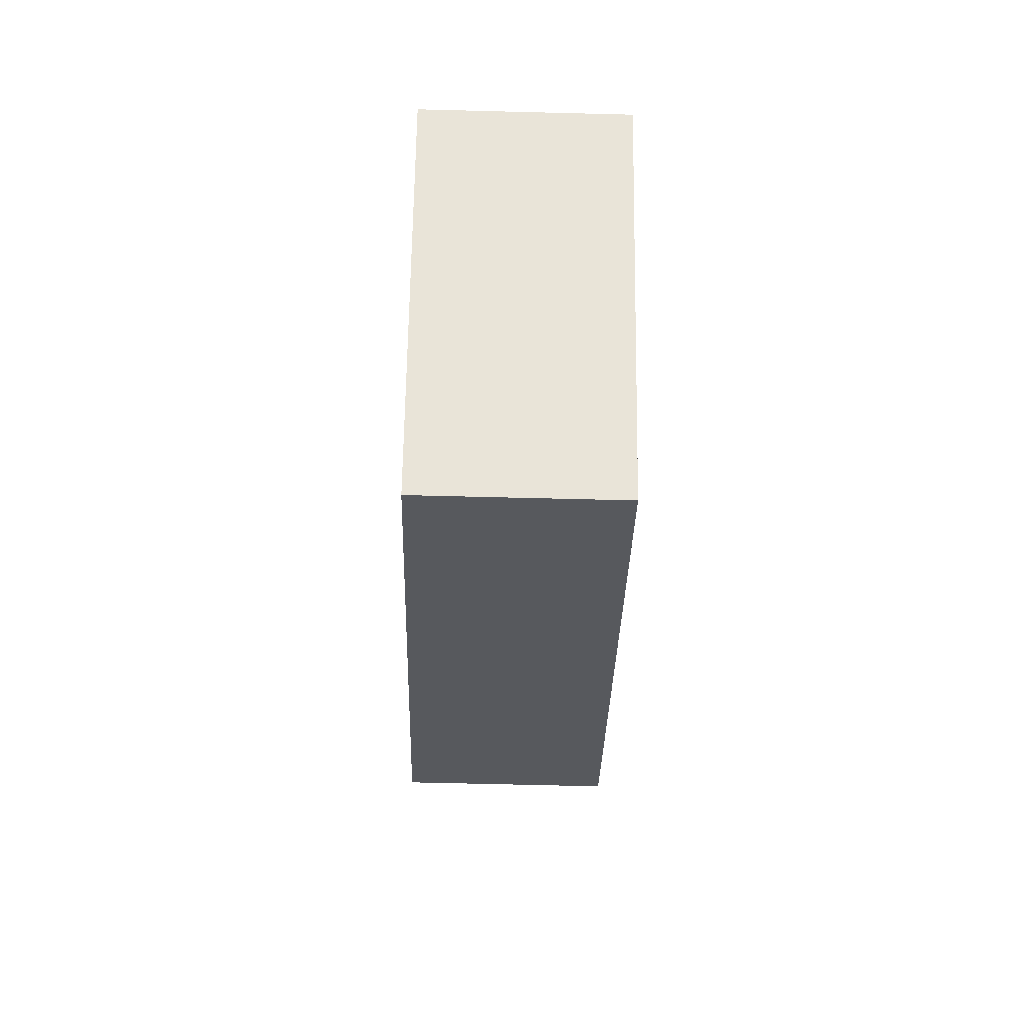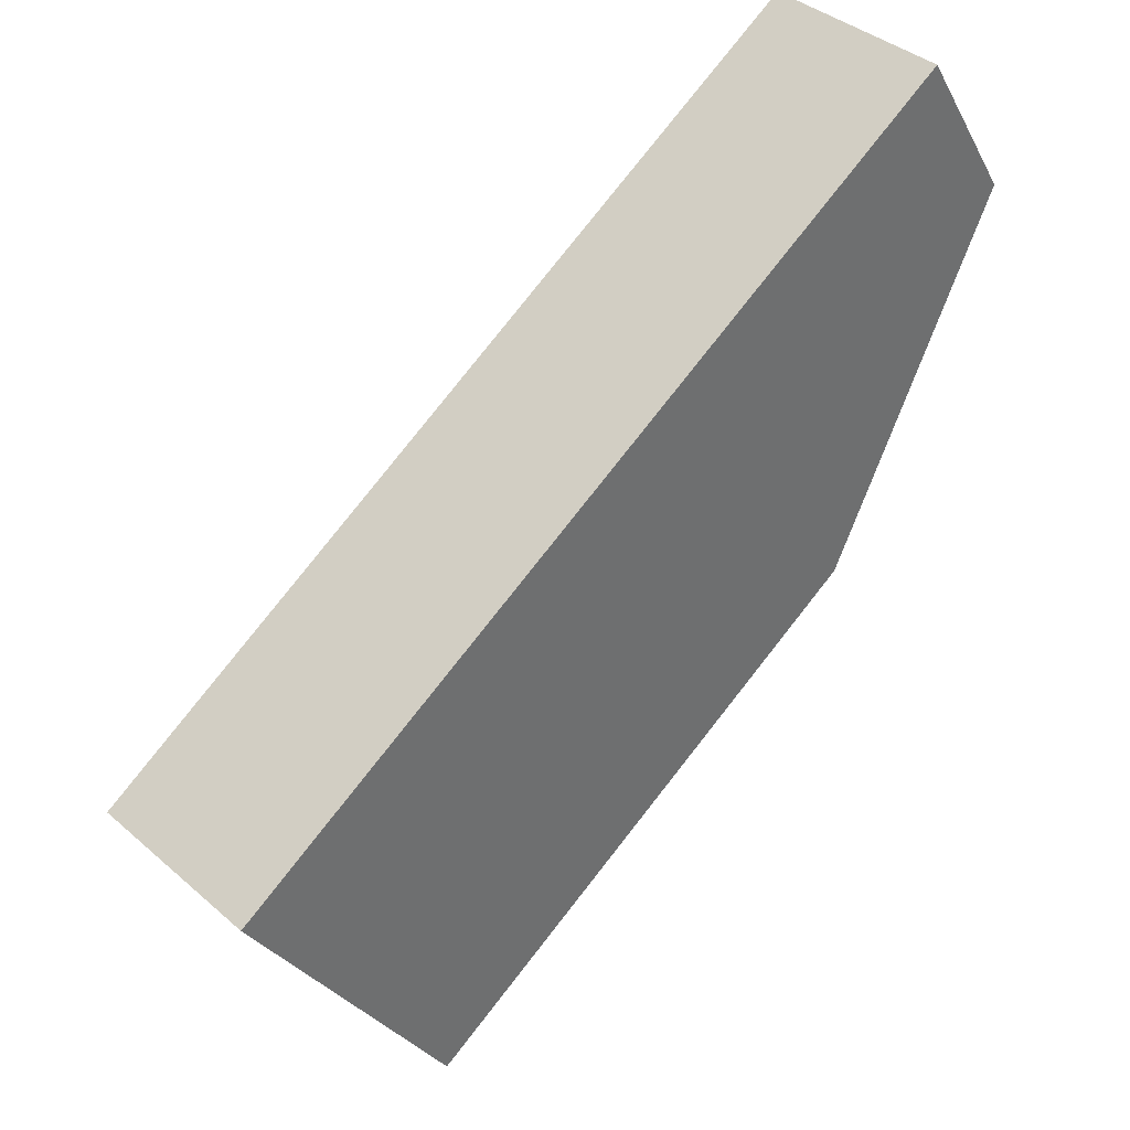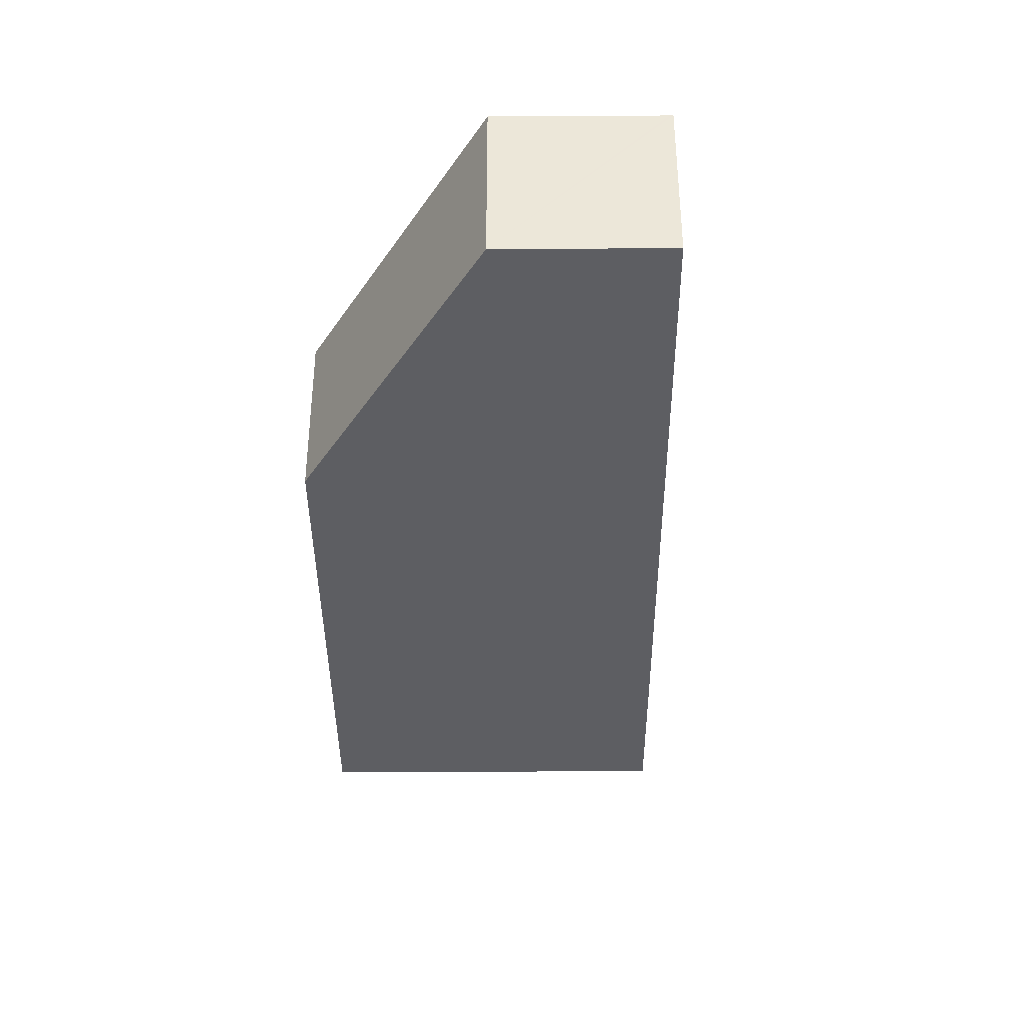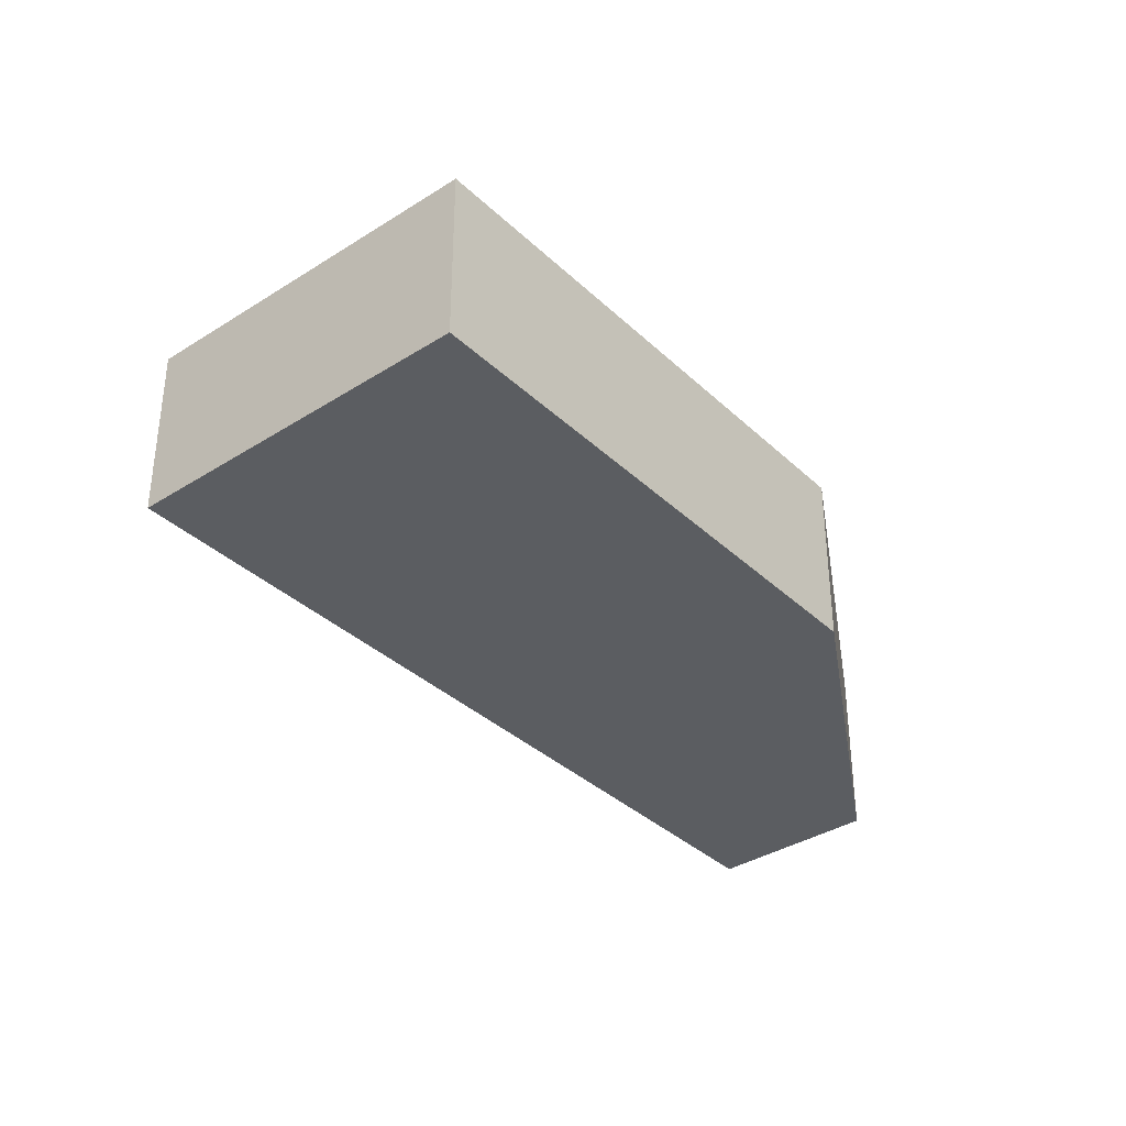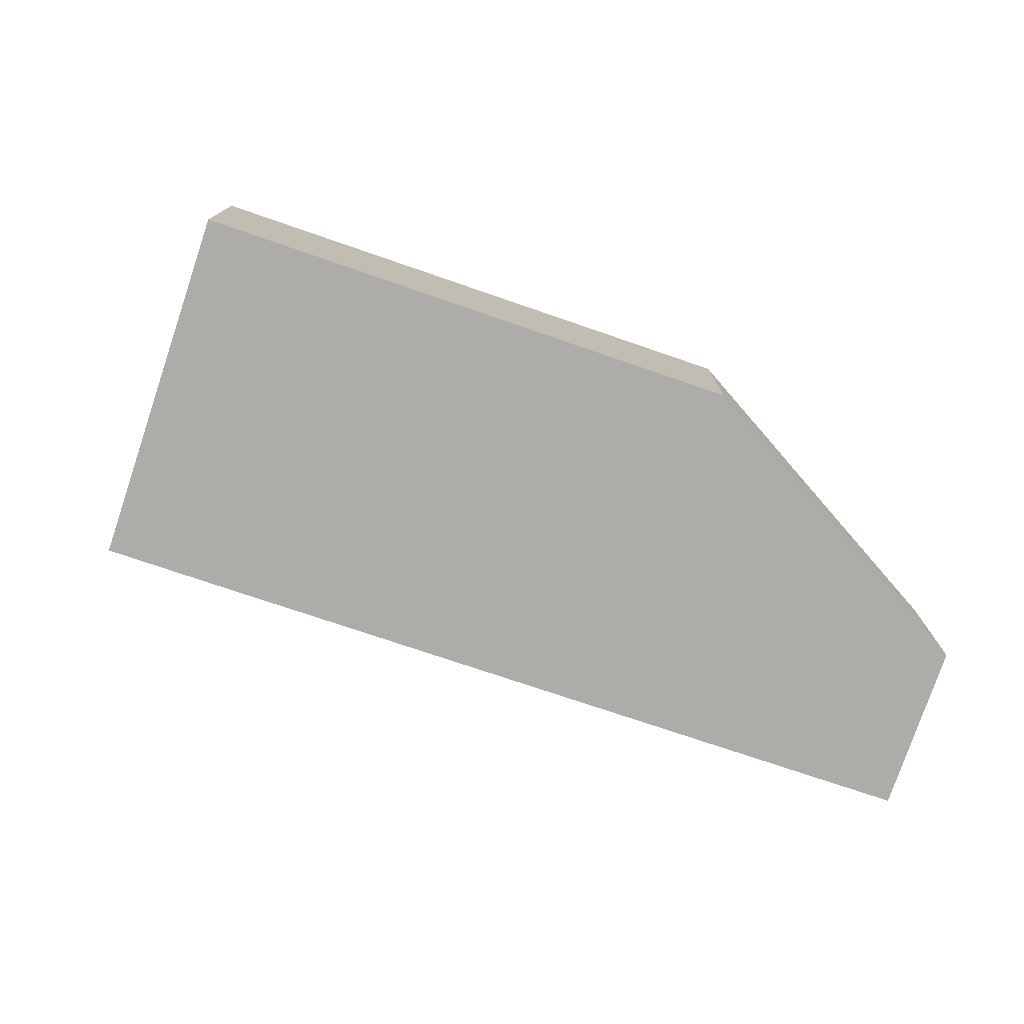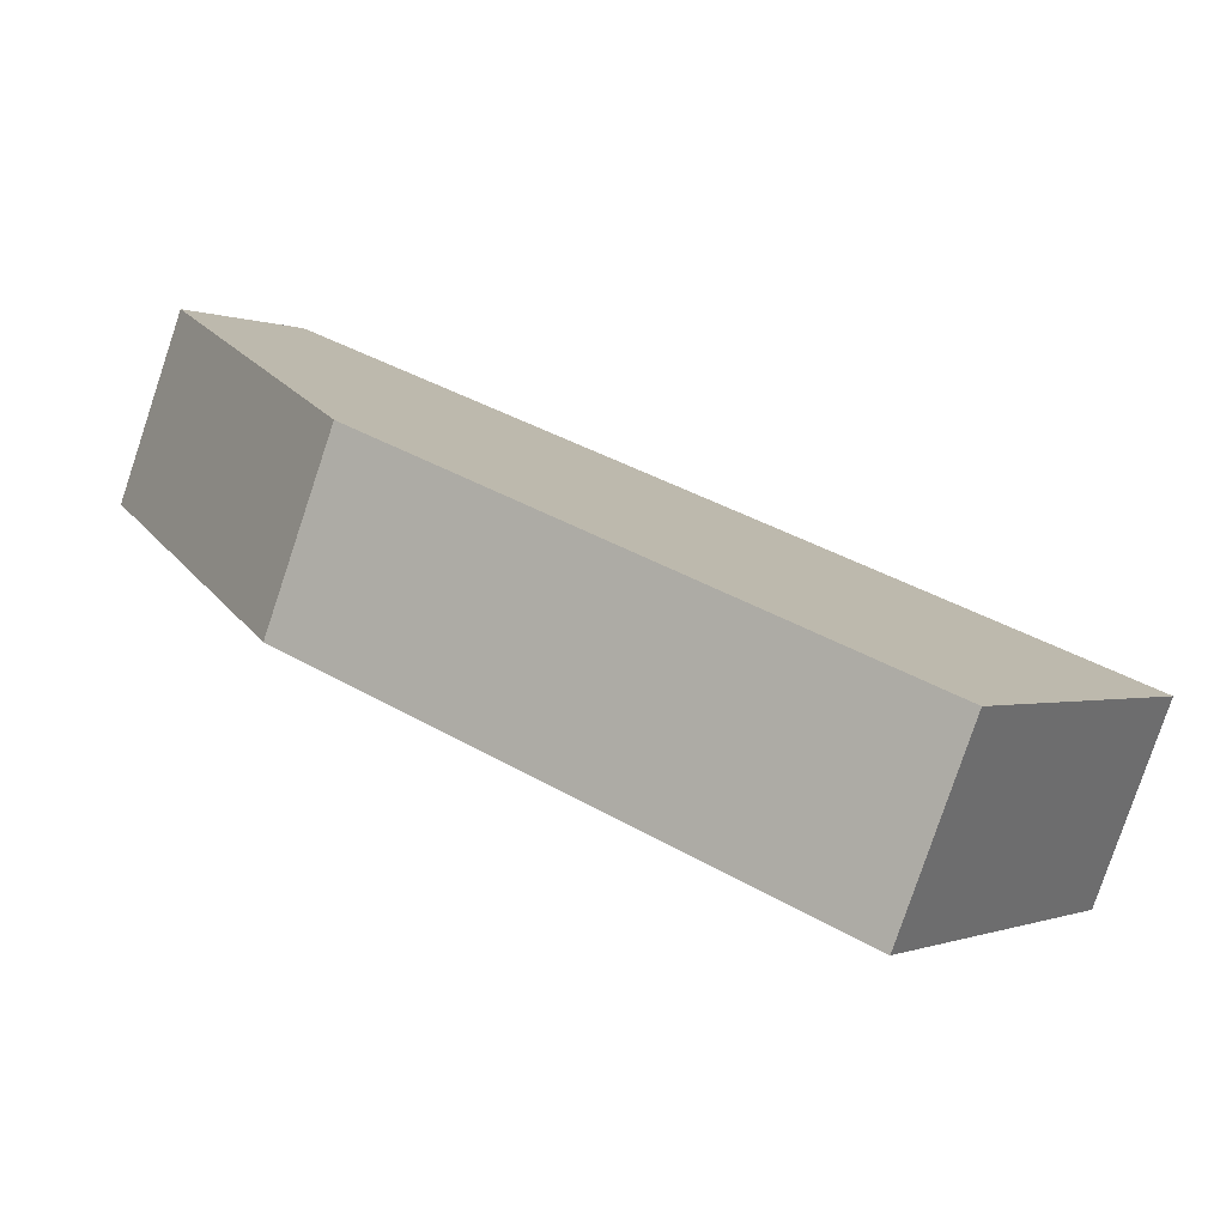
<metadata>
{"format":"obj","ext":"obj","renderer":"f3d","projection":"perspective","resolution":1024,"background":"white","views":[{"elev":-61.7,"azim":88.5,"up":"+Z"},{"elev":38.4,"azim":137.4,"up":"+Z"},{"elev":-38.6,"azim":-57.1,"up":"+Y"},{"elev":-36.2,"azim":162.2,"up":"+Y"},{"elev":-77.0,"azim":-166.2,"up":"+Y"},{"elev":-79.1,"azim":-18.5,"up":"+Z"}]}
</metadata>
<code>
v  1.565 3.029 2.458
v  2.907 3.029 -5.651
v  0 3.029 1.855e-16
v  1.597 3.029 2.509
v  9.357 3.029 -2.41
v  10.94 3.029 -10.82
v  10.8 3.029 -3.326
v  12.24 3.029 -4.237
v  13.18 3.029 -4.834
v  14.28 3.029 -5.537
v  14.28 3.39e-16 -5.537
v  10.94 6.623e-16 -10.82
v  2.907 3.46e-16 -5.651
v  0 0 0
v  1.597 -1.536e-16 2.509
v  1.565 -1.505e-16 2.458
v  9.357 1.476e-16 -2.41
v  10.8 2.037e-16 -3.326
v  12.24 2.594e-16 -4.237
v  13.18 2.96e-16 -4.834
g defaultobject
f 1 2 3
f 2 1 4
f 2 4 5
f 2 5 6
f 6 5 7
f 6 7 8
f 6 8 9
f 6 9 10
f 11 6 10
f 6 11 12
f 12 2 6
f 2 12 13
f 13 3 2
f 3 13 14
f 14 1 3
f 1 14 4
f 4 14 15
f 15 14 16
f 15 5 4
f 5 15 17
f 5 17 7
f 7 17 18
f 7 18 8
f 8 18 19
f 8 19 9
f 9 19 20
f 9 20 10
f 10 20 11
f 13 16 14
f 16 13 15
f 15 13 17
f 17 13 12
f 17 12 18
f 18 12 11
f 18 11 19
f 19 11 20

</code>
